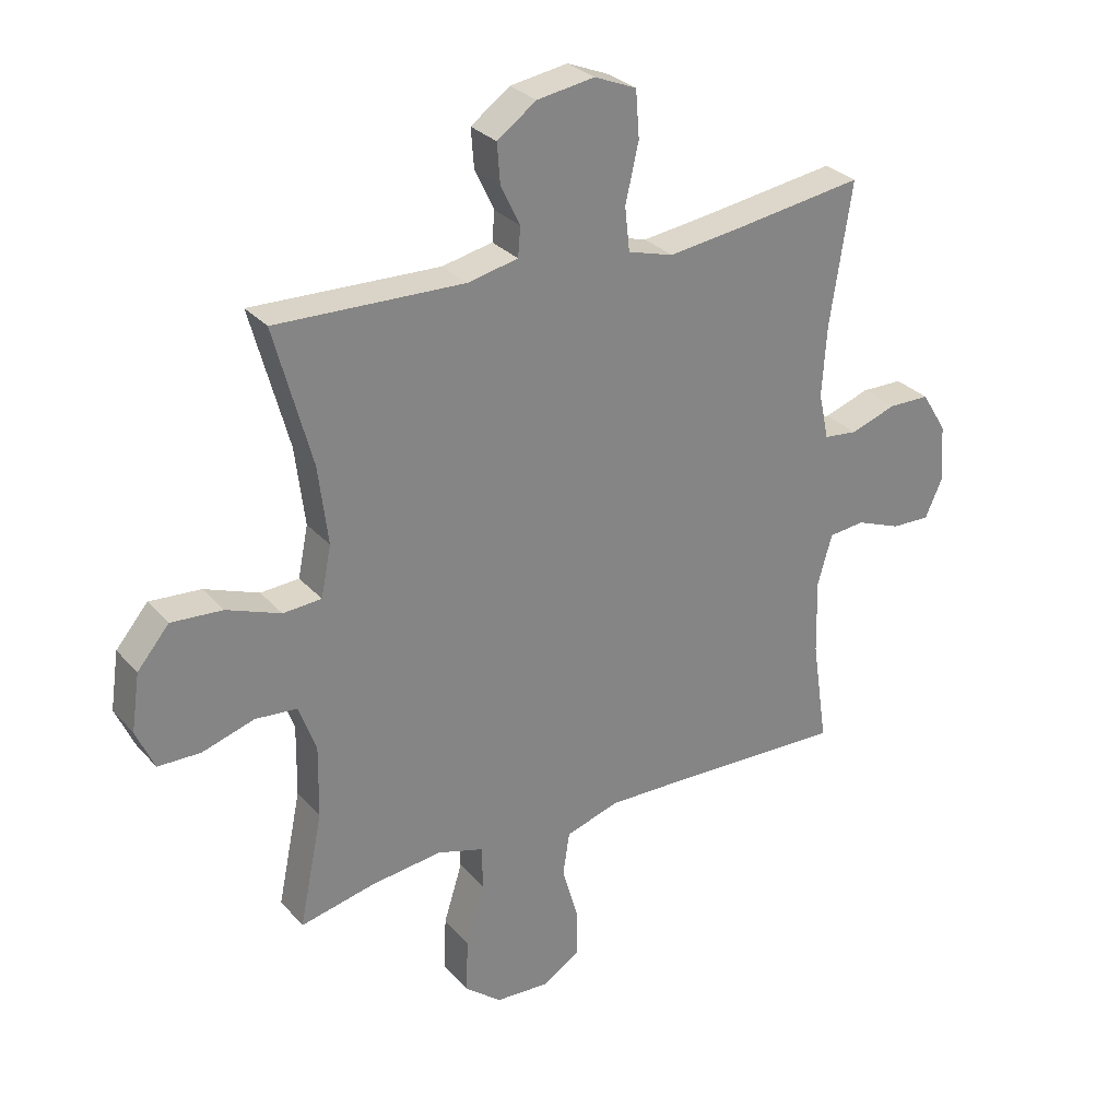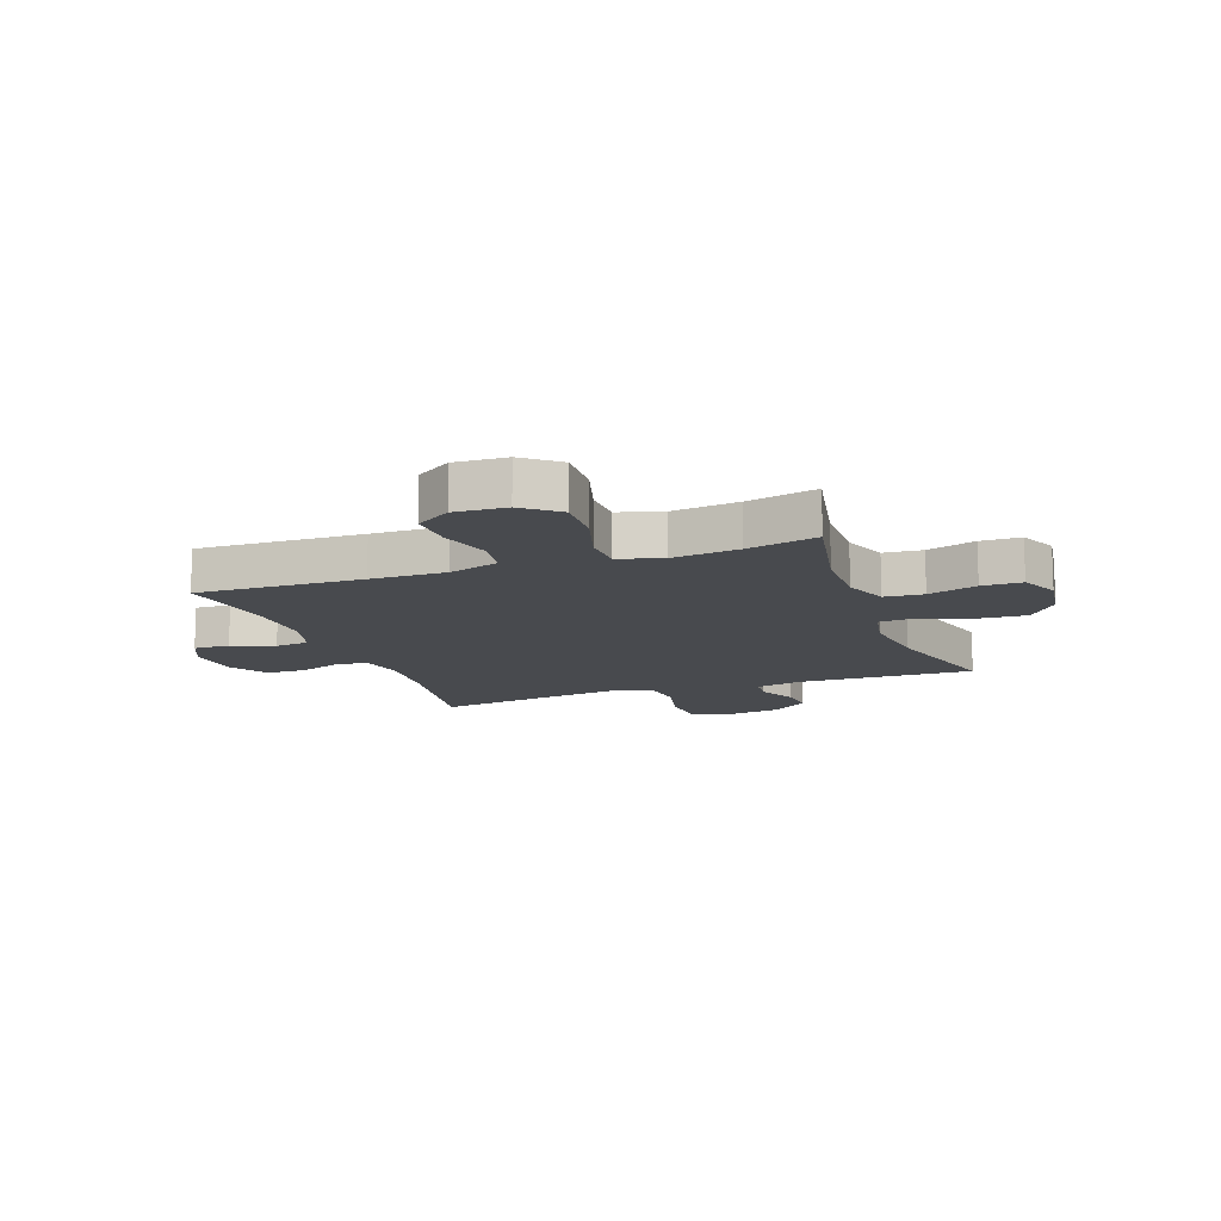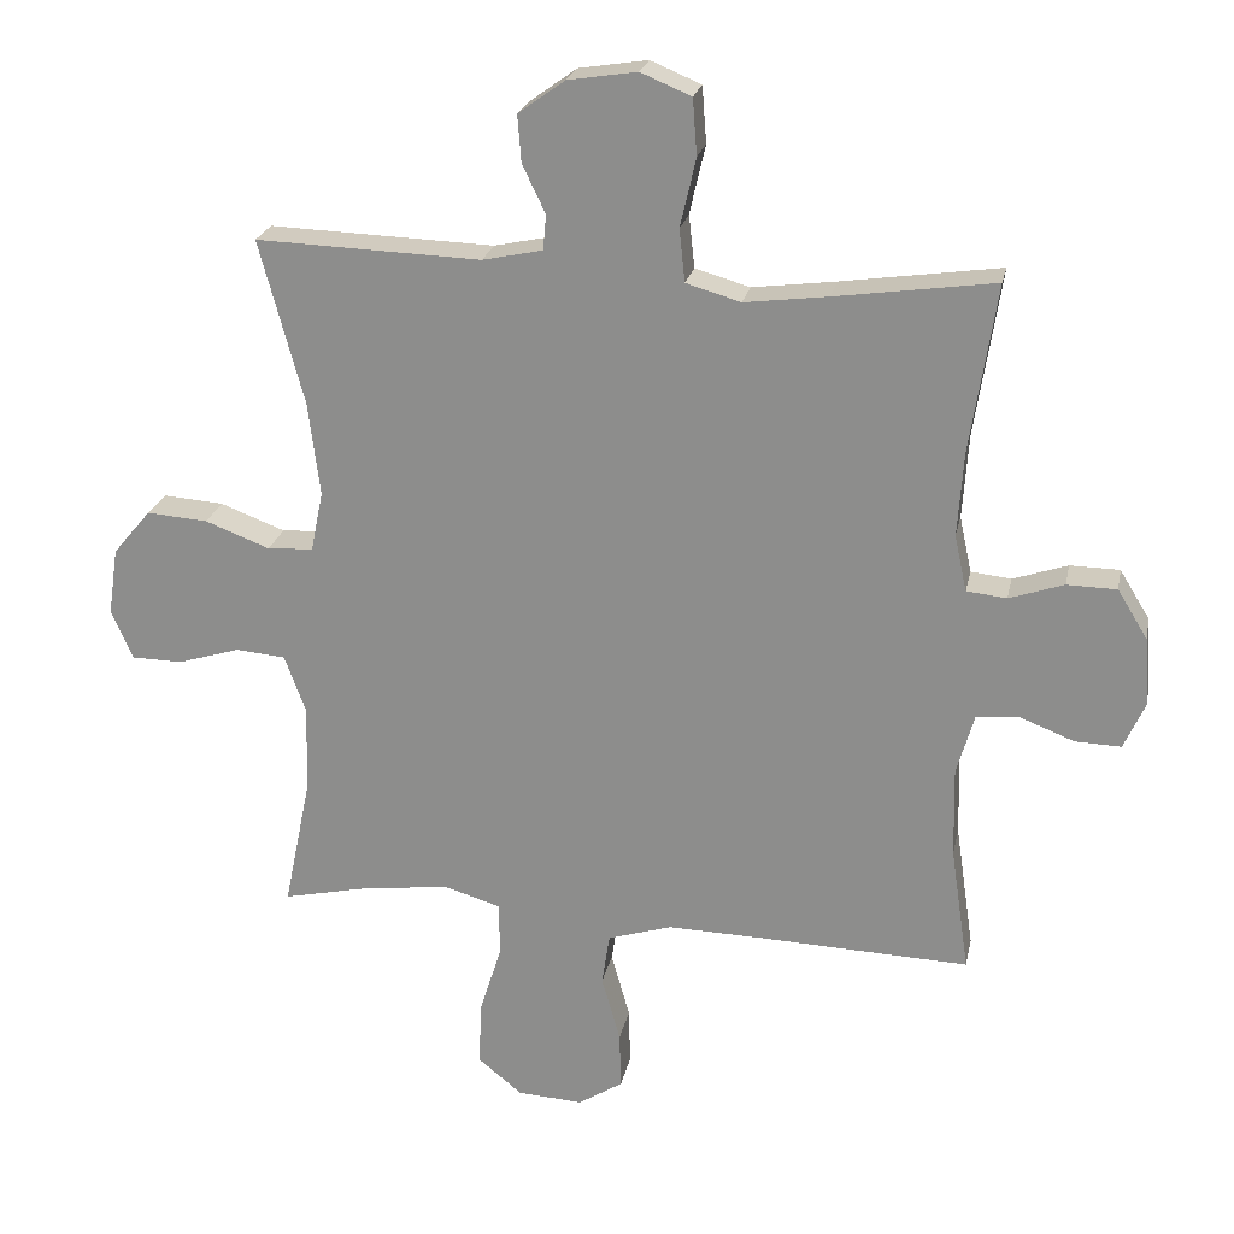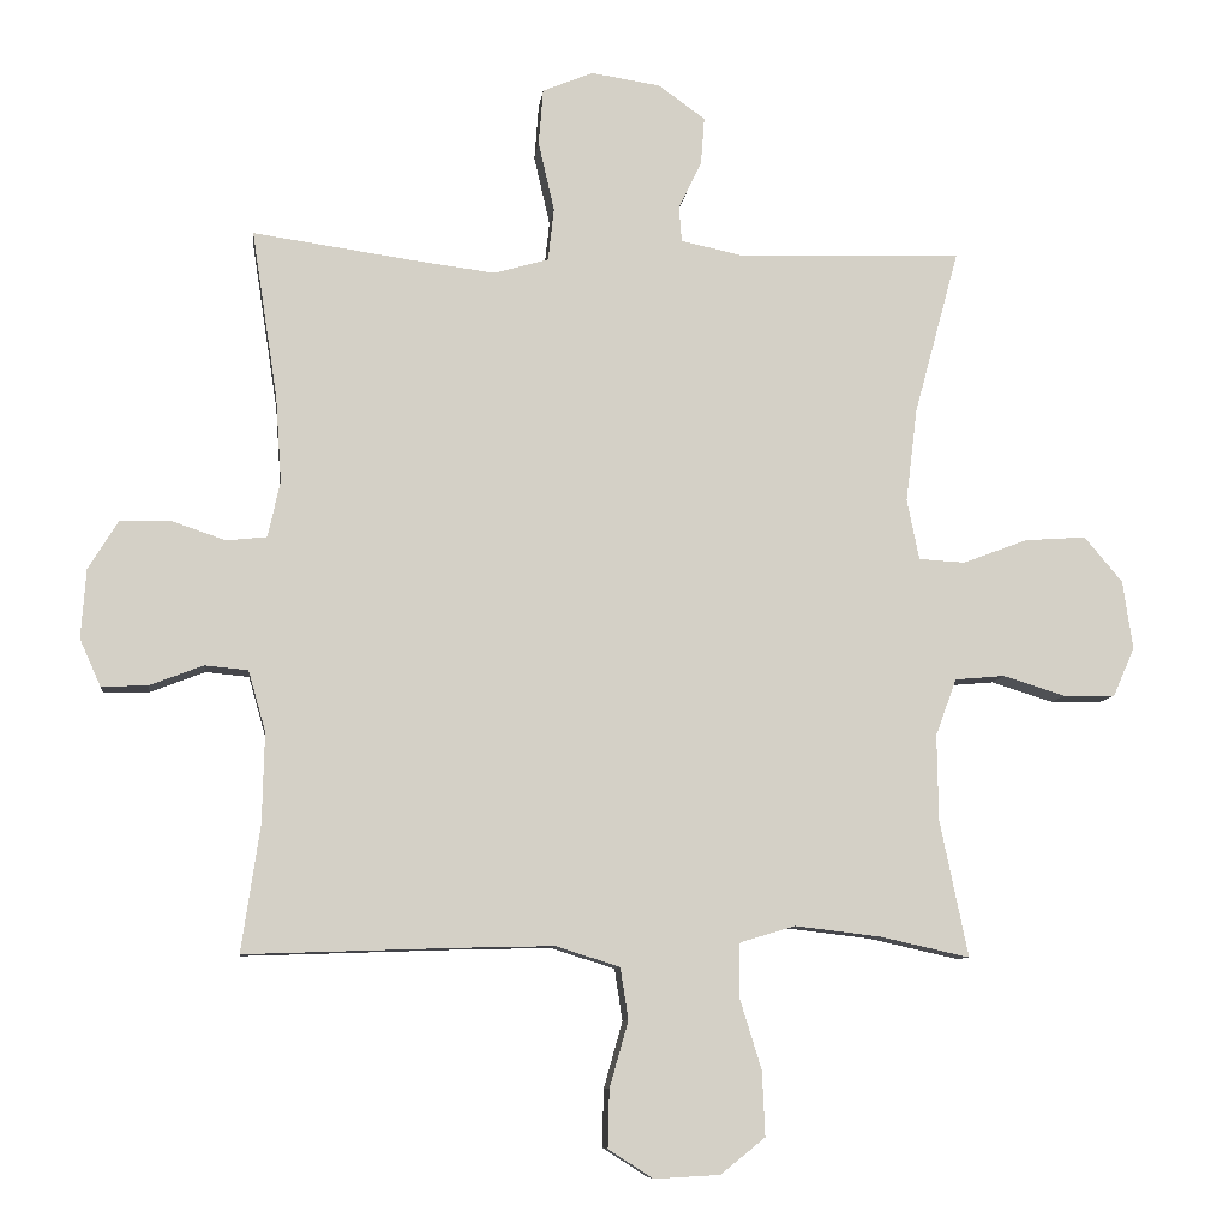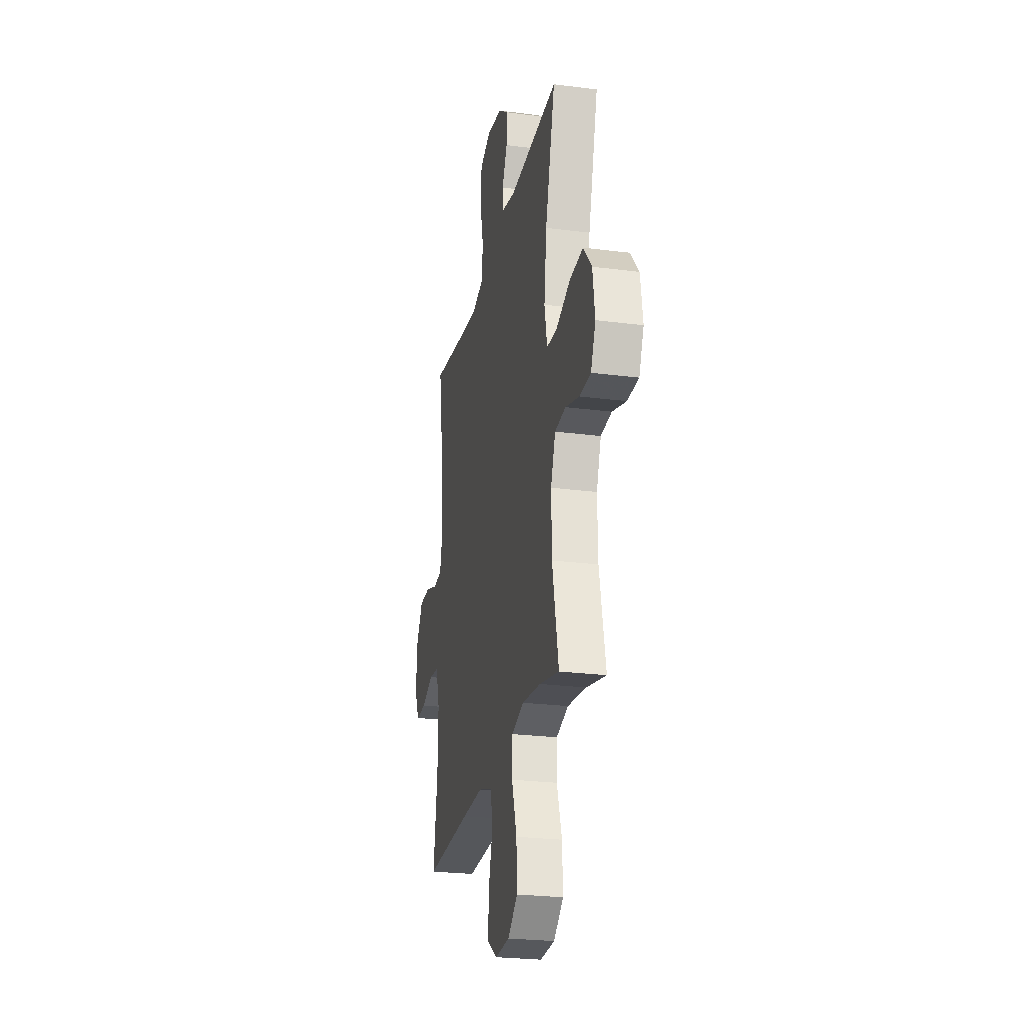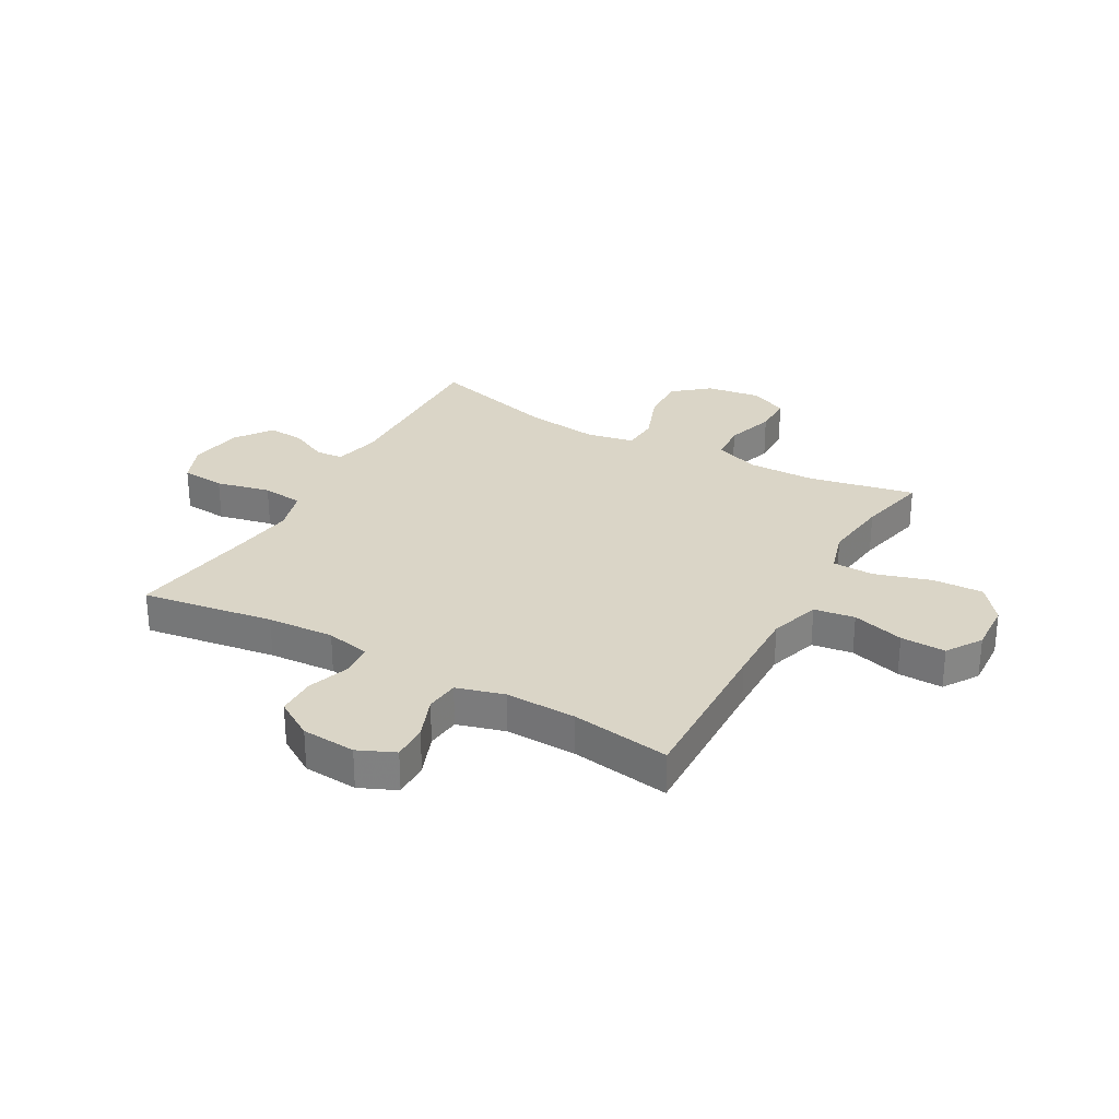
<metadata>
{"format":"obj","ext":"obj","renderer":"f3d","projection":"perspective","resolution":1024,"background":"white","views":[{"elev":29.2,"azim":-32.7,"up":"+Z"},{"elev":-12.9,"azim":-160.0,"up":"+Y"},{"elev":23.1,"azim":11.6,"up":"+Z"},{"elev":-8.7,"azim":173.5,"up":"+Z"},{"elev":-25.0,"azim":-101.9,"up":"+Z"},{"elev":29.0,"azim":119.4,"up":"+Y"}]}
</metadata>
<code>
v 0.5 0.07 0.5
v 0.464 0.07 0.266
v 0.456 0.07 0.148
v 0.473 0.07 0.07
v 0.529 0.07 0.064
v 0.605 0.07 0.09
v 0.674 0.07 0.089
v 0.716 0.07 0.021
v 0.723 0.07 -0.075
v 0.694 0.07 -0.14
v 0.63 0.07 -0.138
v 0.555 0.07 -0.109
v 0.495 0.07 -0.115
v 0.471 0.07 -0.199
v 0.474 0.07 -0.325
v 0.5 0.07 -0.5
v 0.207 0.07 -0.49
v 0.074 0.07 -0.487
v -0.015 0.07 -0.515
v -0.026 0.07 -0.587
v 0 0.07 -0.679
v 0.002 0.07 -0.759
v -0.06 0.07 -0.799
v -0.151 0.07 -0.794
v -0.213 0.07 -0.744
v -0.209 0.07 -0.654
v -0.178 0.07 -0.554
v -0.18 0.07 -0.481
v -0.257 0.07 -0.458
v -0.375 0.07 -0.472
v -0.5 0.07 -0.5
v -0.461 0.07 -0.311
v -0.459 0.07 -0.192
v -0.488 0.07 -0.113
v -0.557 0.07 -0.107
v -0.644 0.07 -0.134
v -0.715 0.07 -0.133
v -0.745 0.07 -0.065
v -0.731 0.07 0.03
v -0.678 0.07 0.093
v -0.593 0.07 0.087
v -0.503 0.07 0.053
v -0.439 0.07 0.057
v -0.422 0.07 0.141
v -0.438 0.07 0.271
v -0.5 0.07 0.5
v -0.187 0.07 0.49
v -0.103 0.07 0.508
v -0.099 0.07 0.557
v -0.131 0.07 0.624
v -0.136 0.07 0.689
v -0.071 0.07 0.736
v 0.025 0.07 0.751
v 0.095 0.07 0.722
v 0.101 0.07 0.644
v 0.079 0.07 0.548
v 0.087 0.07 0.475
v 0.163 0.07 0.453
v 0.279 0.07 0.468
v 0.5 0 0.5
v 0.464 0 0.266
v 0.456 0 0.148
v 0.473 0 0.07
v 0.529 0 0.064
v 0.605 0 0.09
v 0.674 0 0.089
v 0.716 0 0.021
v 0.723 0 -0.075
v 0.694 0 -0.14
v 0.63 0 -0.138
v 0.555 0 -0.109
v 0.495 0 -0.115
v 0.471 0 -0.199
v 0.474 0 -0.325
v 0.5 0 -0.5
v 0.207 0 -0.49
v 0.074 0 -0.487
v -0.015 0 -0.515
v -0.026 0 -0.587
v 0 0 -0.679
v 0.002 0 -0.759
v -0.06 0 -0.799
v -0.151 0 -0.794
v -0.213 0 -0.744
v -0.209 0 -0.654
v -0.178 0 -0.554
v -0.18 0 -0.481
v -0.257 0 -0.458
v -0.375 0 -0.472
v -0.5 0 -0.5
v -0.461 0 -0.311
v -0.459 0 -0.192
v -0.488 0 -0.113
v -0.557 0 -0.107
v -0.644 0 -0.134
v -0.715 0 -0.133
v -0.745 0 -0.065
v -0.731 0 0.03
v -0.678 0 0.093
v -0.593 0 0.087
v -0.503 0 0.053
v -0.439 0 0.057
v -0.422 0 0.141
v -0.438 0 0.271
v -0.5 0 0.5
v -0.187 0 0.49
v -0.103 0 0.508
v -0.099 0 0.557
v -0.131 0 0.624
v -0.136 0 0.689
v -0.071 0 0.736
v 0.025 0 0.751
v 0.095 0 0.722
v 0.101 0 0.644
v 0.079 0 0.548
v 0.087 0 0.475
v 0.163 0 0.453
v 0.279 0 0.468
f 53 54 55 56
f 53 56 57
f 52 53 57
f 49 50 51 52
f 48 49 52 57
f 47 48 57 58
f 45 46 47 58
f 39 40 41 42
f 39 42 43
f 38 39 43
f 35 36 37 38
f 34 35 38 43
f 33 34 43
f 32 33 43 44
f 30 31 32
f 29 30 32 44
f 24 25 26 27
f 24 27 28
f 23 24 28
f 20 21 22 23
f 19 20 23 28
f 18 19 28 29
f 15 16 17
f 14 15 17 18
f 13 14 18 29
f 9 10 11 12
f 9 12 13
f 8 9 13
f 5 6 7 8
f 4 5 8 13
f 3 4 13 29
f 59 1 2
f 44 45 58 59
f 29 44 59
f 2 3 29 59
f 115 114 113 112
f 116 115 112
f 116 112 111
f 111 110 109 108
f 116 111 108 107
f 117 116 107 106
f 117 106 105 104
f 101 100 99 98
f 102 101 98
f 102 98 97
f 97 96 95 94
f 102 97 94 93
f 102 93 92
f 103 102 92 91
f 91 90 89
f 103 91 89 88
f 86 85 84 83
f 87 86 83
f 87 83 82
f 82 81 80 79
f 87 82 79 78
f 88 87 78 77
f 76 75 74
f 77 76 74 73
f 88 77 73 72
f 71 70 69 68
f 72 71 68
f 72 68 67
f 67 66 65 64
f 72 67 64 63
f 88 72 63 62
f 61 60 118
f 118 117 104 103
f 118 103 88
f 118 88 62 61
f 1 60 61 2
f 2 61 62 3
f 3 62 63 4
f 4 63 64 5
f 5 64 65 6
f 6 65 66 7
f 7 66 67 8
f 8 67 68 9
f 9 68 69 10
f 10 69 70 11
f 11 70 71 12
f 12 71 72 13
f 13 72 73 14
f 14 73 74 15
f 15 74 75 16
f 16 75 76 17
f 17 76 77 18
f 18 77 78 19
f 19 78 79 20
f 20 79 80 21
f 21 80 81 22
f 22 81 82 23
f 23 82 83 24
f 24 83 84 25
f 25 84 85 26
f 26 85 86 27
f 27 86 87 28
f 28 87 88 29
f 29 88 89 30
f 30 89 90 31
f 31 90 91 32
f 32 91 92 33
f 33 92 93 34
f 34 93 94 35
f 35 94 95 36
f 36 95 96 37
f 37 96 97 38
f 38 97 98 39
f 39 98 99 40
f 40 99 100 41
f 41 100 101 42
f 42 101 102 43
f 43 102 103 44
f 44 103 104 45
f 45 104 105 46
f 46 105 106 47
f 47 106 107 48
f 48 107 108 49
f 49 108 109 50
f 50 109 110 51
f 51 110 111 52
f 52 111 112 53
f 53 112 113 54
f 54 113 114 55
f 55 114 115 56
f 56 115 116 57
f 57 116 117 58
f 58 117 118 59
f 59 118 60 1

</code>
